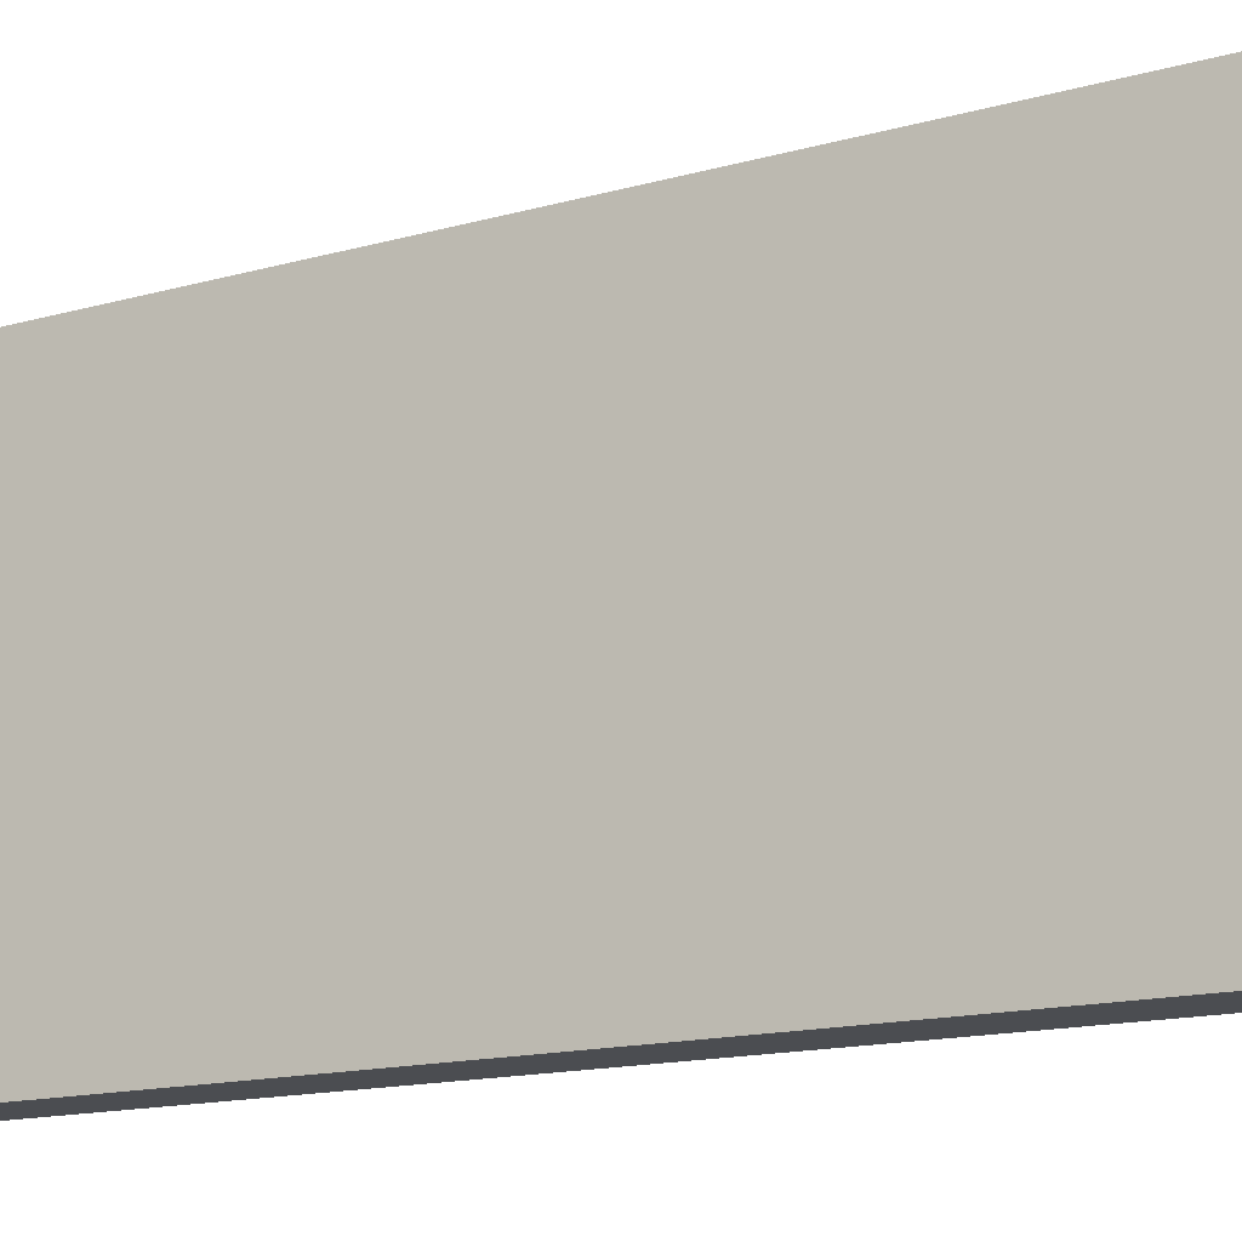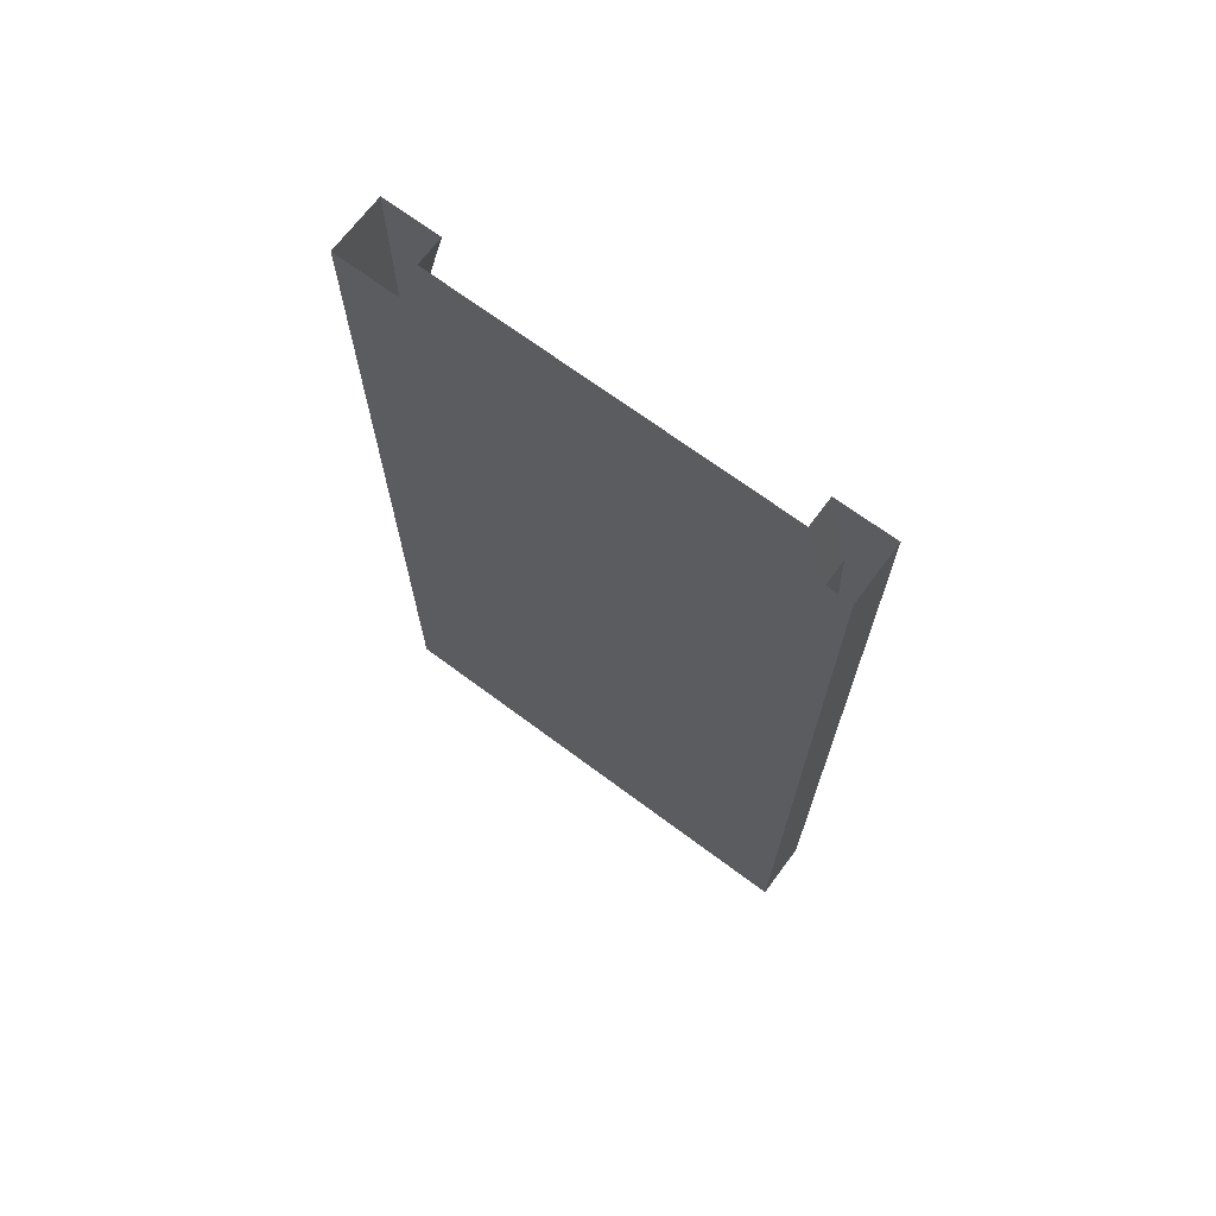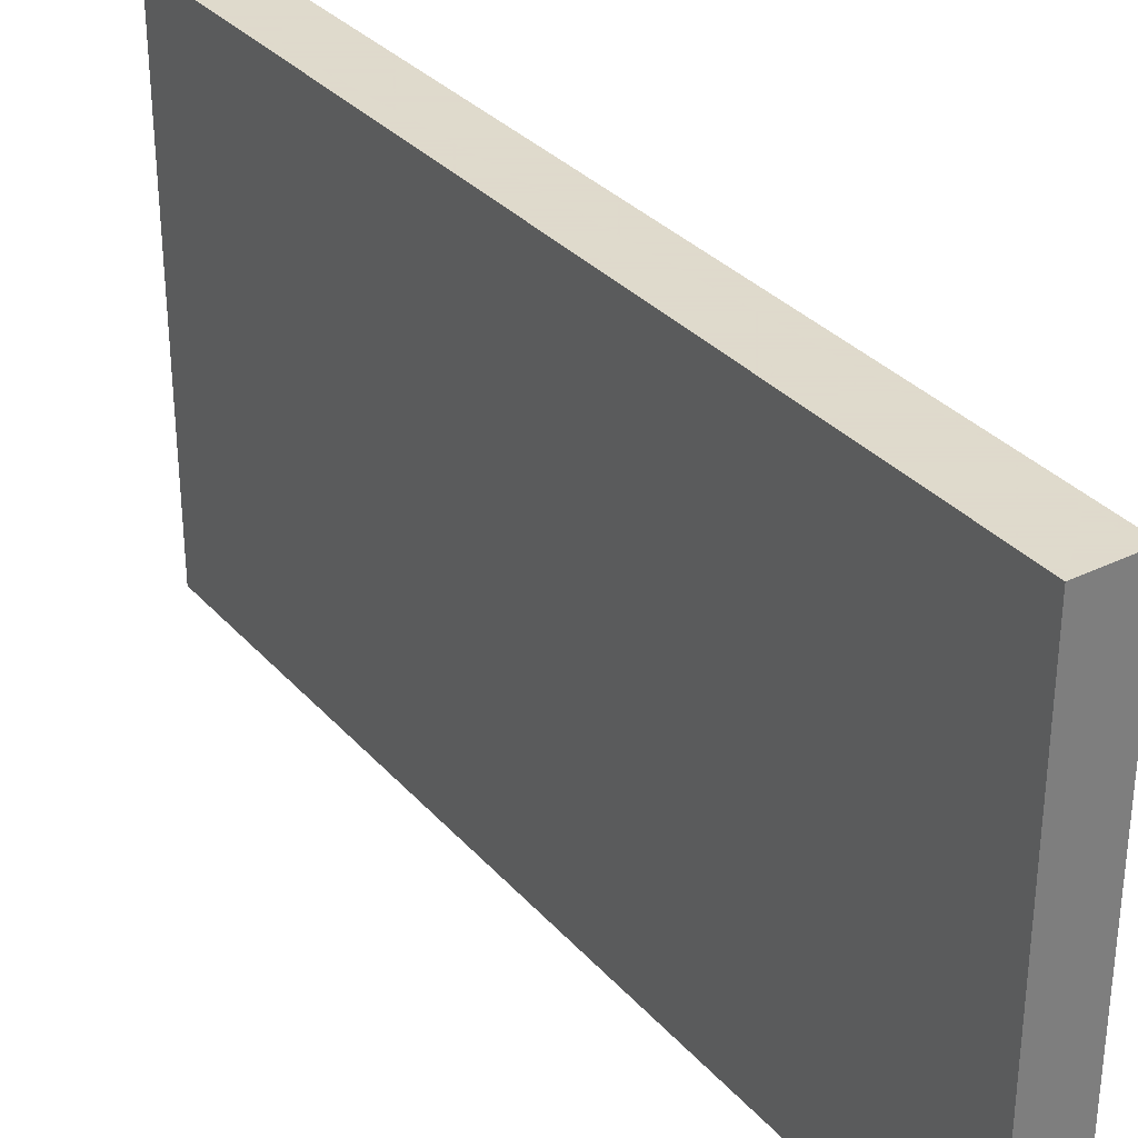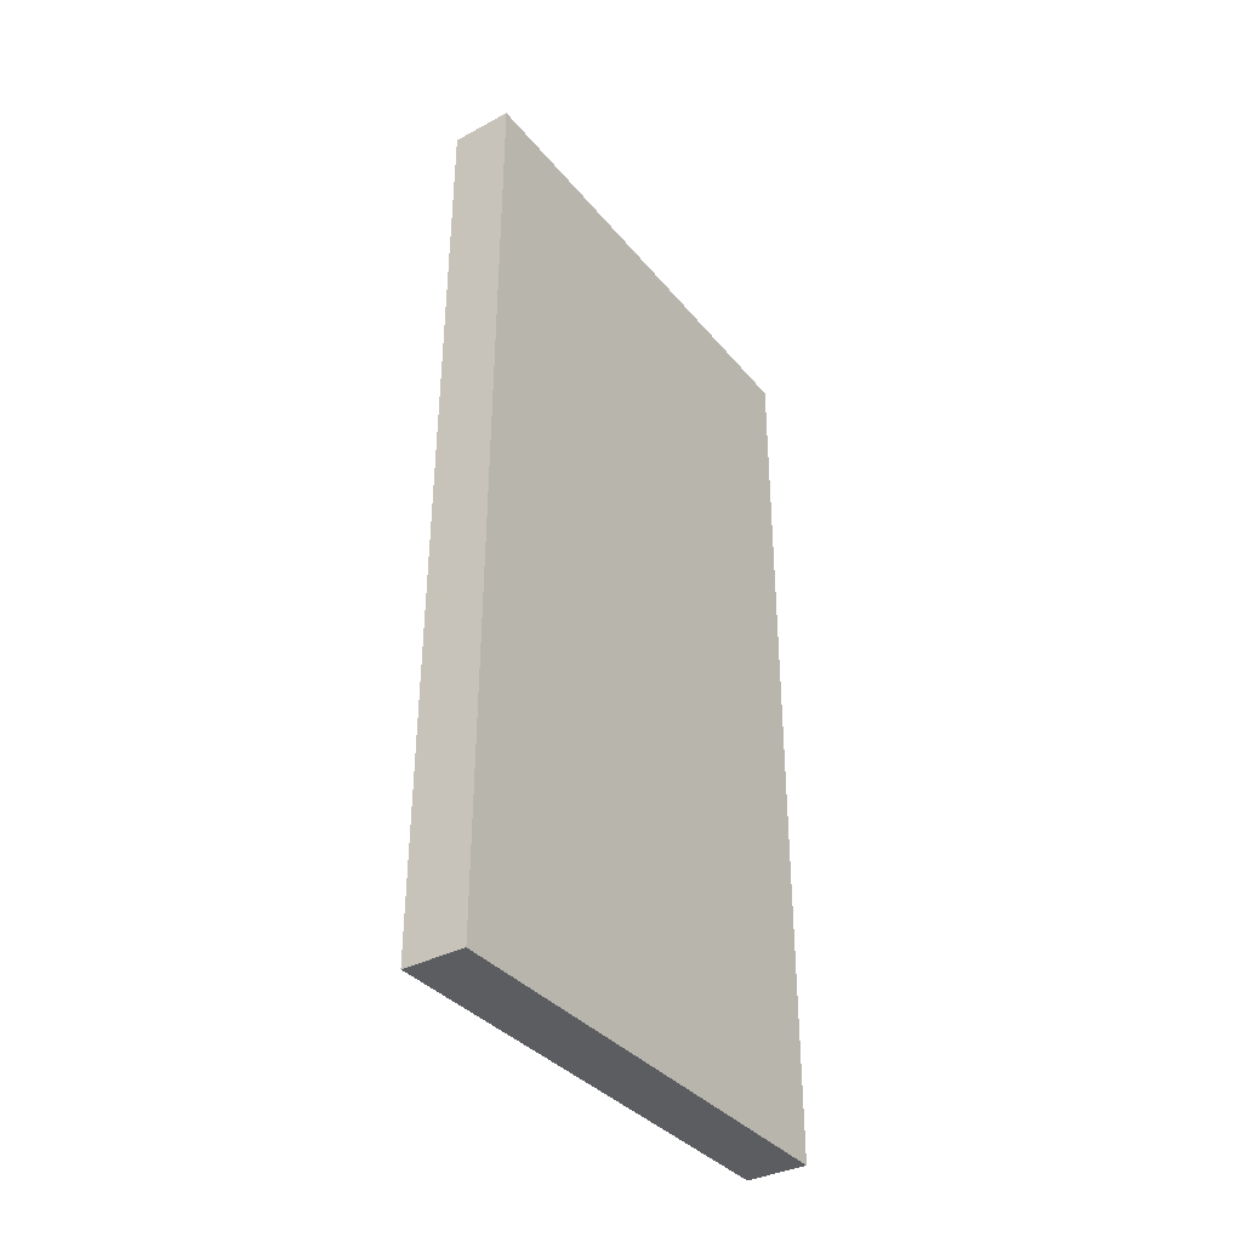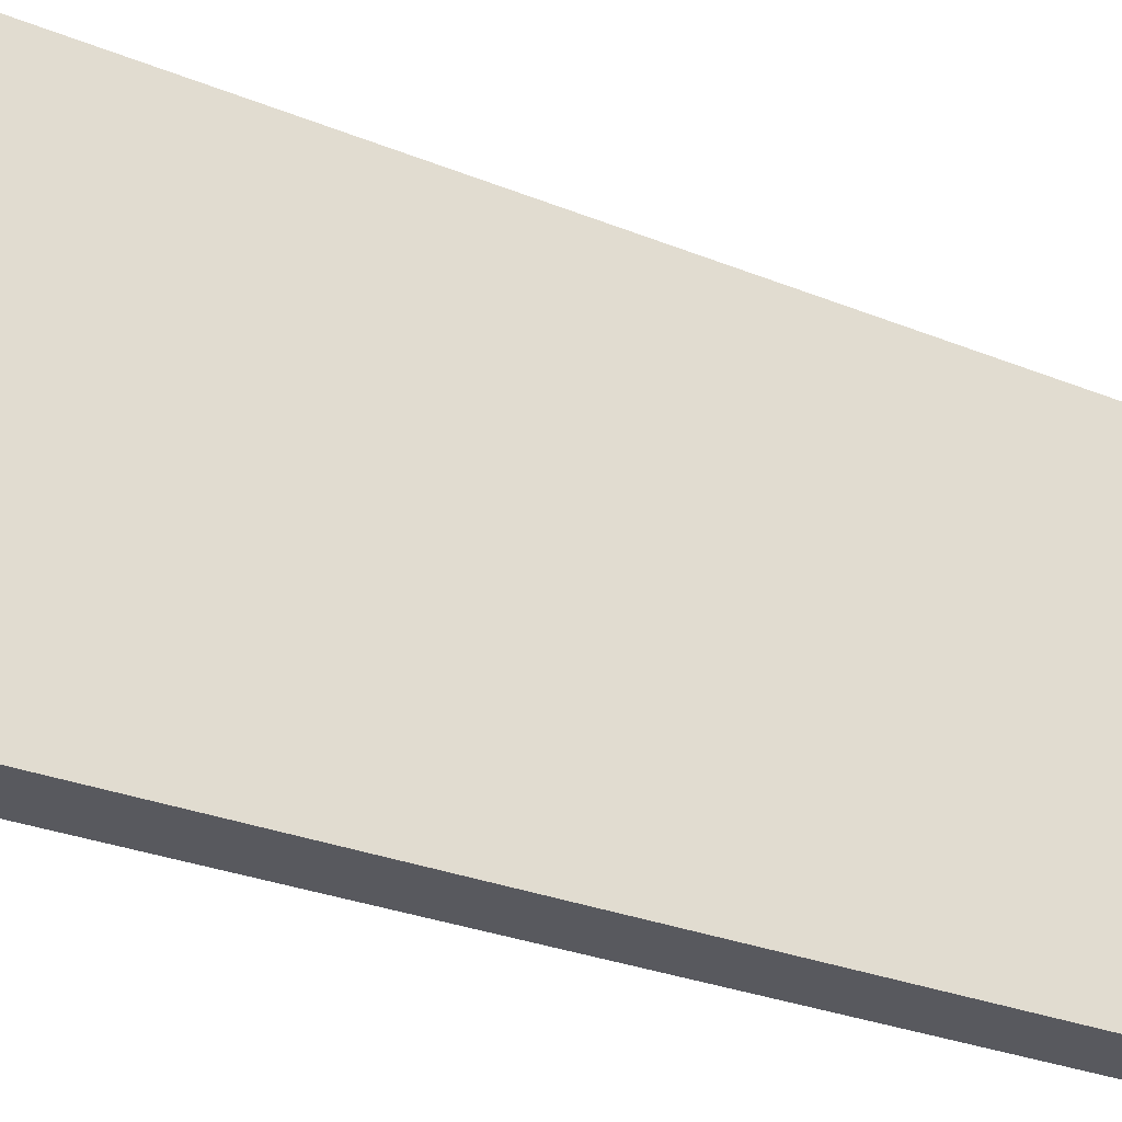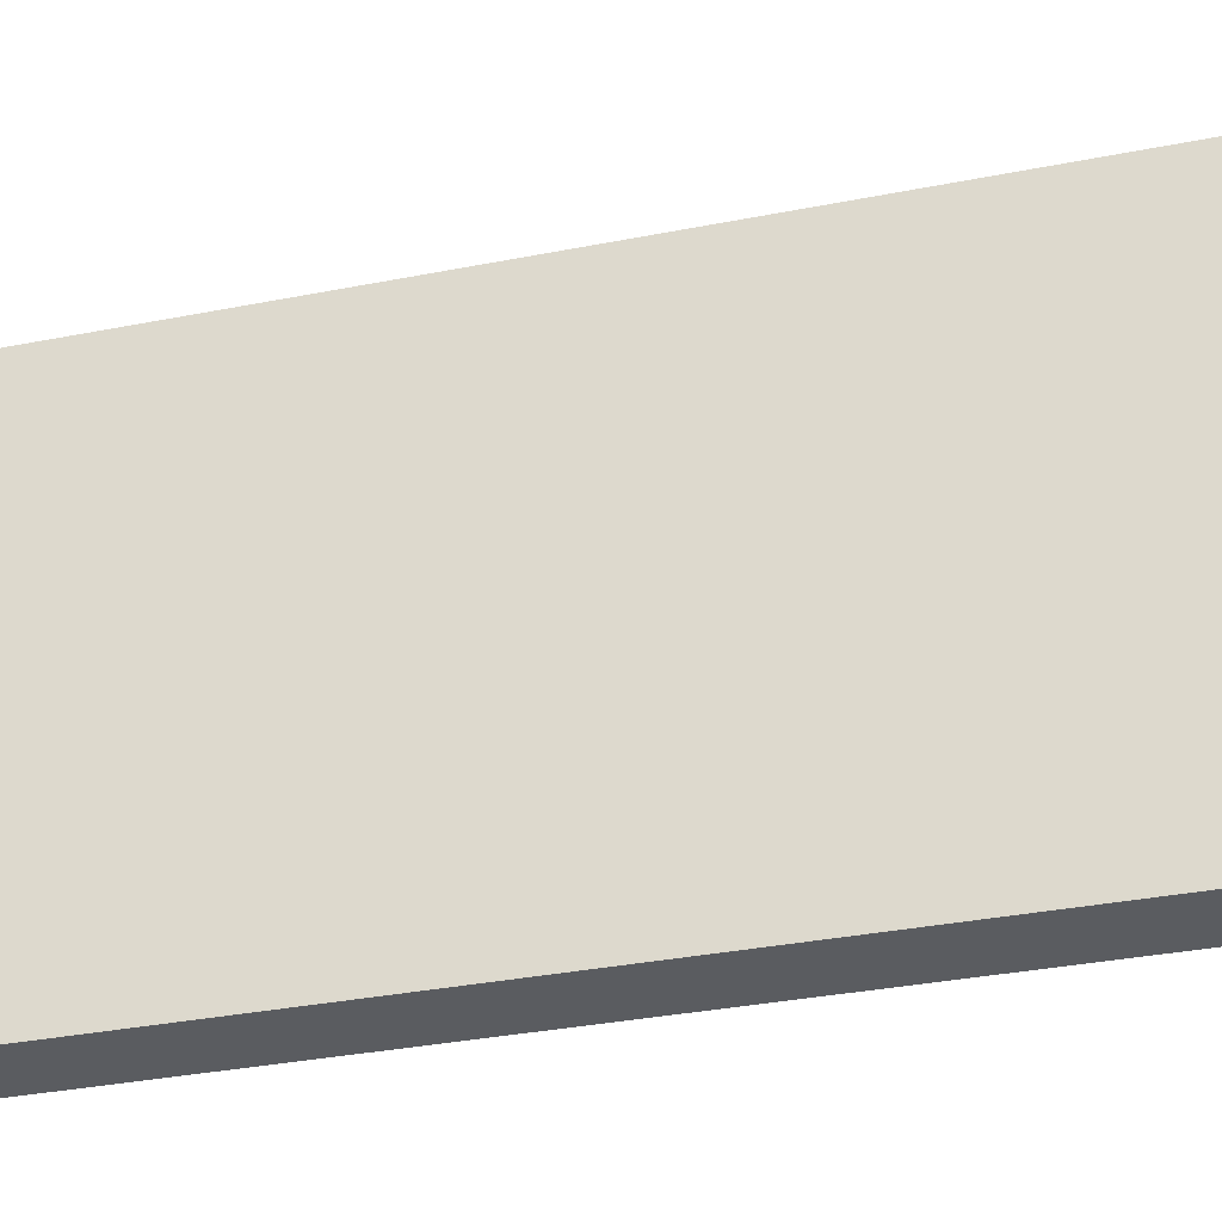
<metadata>
{"format":"obj","ext":"obj","renderer":"f3d","projection":"perspective","resolution":1024,"background":"white","views":[{"elev":-15.7,"azim":-60.1,"up":"+Z"},{"elev":69.3,"azim":-53.3,"up":"+Y"},{"elev":32.4,"azim":-34.2,"up":"+Z"},{"elev":-36.6,"azim":-145.7,"up":"+Y"},{"elev":-30.4,"azim":-120.0,"up":"+Z"},{"elev":-33.8,"azim":-74.9,"up":"+Z"}]}
</metadata>
<code>
o wall/3437/straight
v -52 -104 -24
v -52 -104 24
v -52 -192 24
v -52 -192 -24
v -52 -104 -32
v -48 -104 -32
v -52 -104 0
v -54 -104 -2
v -54 -104 -24
v -54 -146 -24
v -54 -150 -24
v -54 -192 -24
v -54 -192 -2
v -52 -200 32
v -52 -200 -32
v -56 -200 -32
v -56 -104 -32
v -56 -88 -32
v -48 -88 -32
v -48 -104 32
v -54 -104 2
v -54 -158 -24
v -54 -150 24
v -54 -158 24
v -54 -168 -24
v -54 -160 -24
v -54 -160 24
v -54 -168 24
v -54 -178 -24
v -54 -170 -24
v -54 -170 24
v -54 -178 24
v -54 -188 -24
v -54 -180 -24
v -54 -180 24
v -54 -188 24
v -54 -118 -24
v -54 -110 -24
v -54 -110 24
v -54 -118 24
v -54 -128 -24
v -54 -120 -24
v -54 -120 24
v -54 -128 24
v -54 -138 -24
v -54 -130 -24
v -54 -130 24
v -54 -138 24
v -54 -148 -24
v -54 -140 -24
v -54 -140 24
v -54 -148 24
v -52 -104 32
v -54 -146 24
v -54 -104 24
v -56 -104 32
v -56 -200 32
v -48 -88 32
v -56 -88 32
v -54 -192 24
v -54 -192 2
v -56 -192 -54
v -56 -226 -32
v -56 -226 -50
v -48 -226 -50
v -48 -192 -54
v -48 -226 -32
v -48 -176 -54
v -48 -226 -18
v -48 -240 -64
v -48 -226 -64
v -48 -116 -58
v -56 -176 -54
v -56 -226 -18
v -56 -226 50
v -56 -226 32
v -56 -192 54
v -48 -192 54
v -48 -226 50
v -48 -226 64
v -48 -240 64
v -48 -226 32
v -48 -226 18
v -56 -226 18
v -56 -116 -58
v -56 -24 -54
v -56 0 -48
v -56 0 48
v -56 -24 54
v -56 -116 58
v -56 -176 54
v -48 -176 54
v -48 -116 58
v -48 0 64
v -64 -16 64
v -64 -240 64
v -64 -16 -64
v -64 -240 -64
v -64 0 64
v -64 0 -64
v -48 0 -64
v -48 -24 54
v -48 0 48
v -48 -24 -54
v -48 0 -48
v -56 0 64
v -56 -240 64
v -56 0 -64
v -52 -104 -24
f 1 2 3
f 1 3 4
f 1 4 5
f 1 5 6
f 1 6 7
f 1 7 8
f 1 8 9
f 1 9 4
f 4 9 10
f 4 10 11
f 4 11 12
f 4 12 13
f 4 13 3
f 4 3 14
f 4 14 15
f 4 15 5
f 5 15 16
f 5 16 17
f 5 17 18
f 5 18 19
f 5 19 6
f 6 19 20
f 6 20 7
f 7 20 2
f 7 2 21
f 7 21 8
f 22 11 23
f 22 23 24
f 25 26 27
f 25 27 28
f 29 30 31
f 29 31 32
f 33 34 35
f 33 35 36
f 37 38 39
f 37 39 40
f 41 42 43
f 41 43 44
f 45 46 47
f 45 47 48
f 49 50 51
f 49 51 52
f 2 53 14
f 2 14 3
f 2 3 54
f 2 54 55
f 2 55 21
f 56 57 14
f 56 14 53
f 56 53 58
f 56 58 59
f 16 15 14
f 16 14 57
f 23 3 60
f 60 3 61
f 61 3 13
f 54 3 23
f 20 19 58
f 20 58 53
f 20 53 2
f 62 63 64
f 62 64 65
f 62 65 66
f 62 66 63
f 63 66 67
f 67 66 68
f 67 68 69
f 67 69 70
f 67 70 65
f 65 70 71
f 65 71 66
f 66 71 68
f 68 71 72
f 68 72 73
f 68 73 74
f 68 74 69
f 75 76 77
f 75 77 78
f 75 78 79
f 79 78 80
f 79 80 81
f 79 81 82
f 82 81 83
f 82 83 78
f 82 78 77
f 82 77 76
f 84 74 73
f 84 73 85
f 84 85 86
f 84 86 87
f 84 87 88
f 84 88 89
f 84 89 90
f 84 90 91
f 84 91 83
f 83 91 92
f 83 92 78
f 78 92 80
f 80 92 93
f 80 93 94
f 80 94 95
f 80 95 96
f 80 96 81
f 81 96 70
f 81 70 83
f 83 70 69
f 97 98 96
f 97 96 95
f 97 95 99
f 97 99 100
f 97 100 101
f 97 101 98
f 98 101 71
f 98 71 70
f 98 70 96
f 93 102 94
f 94 102 103
f 103 102 89
f 103 89 88
f 101 72 71
f 72 101 104
f 72 104 85
f 72 85 73
f 101 105 104
f 104 105 87
f 104 87 86
f 104 86 85
f 93 90 89
f 93 89 102
f 92 91 90
f 92 90 93
f 94 99 95

</code>
